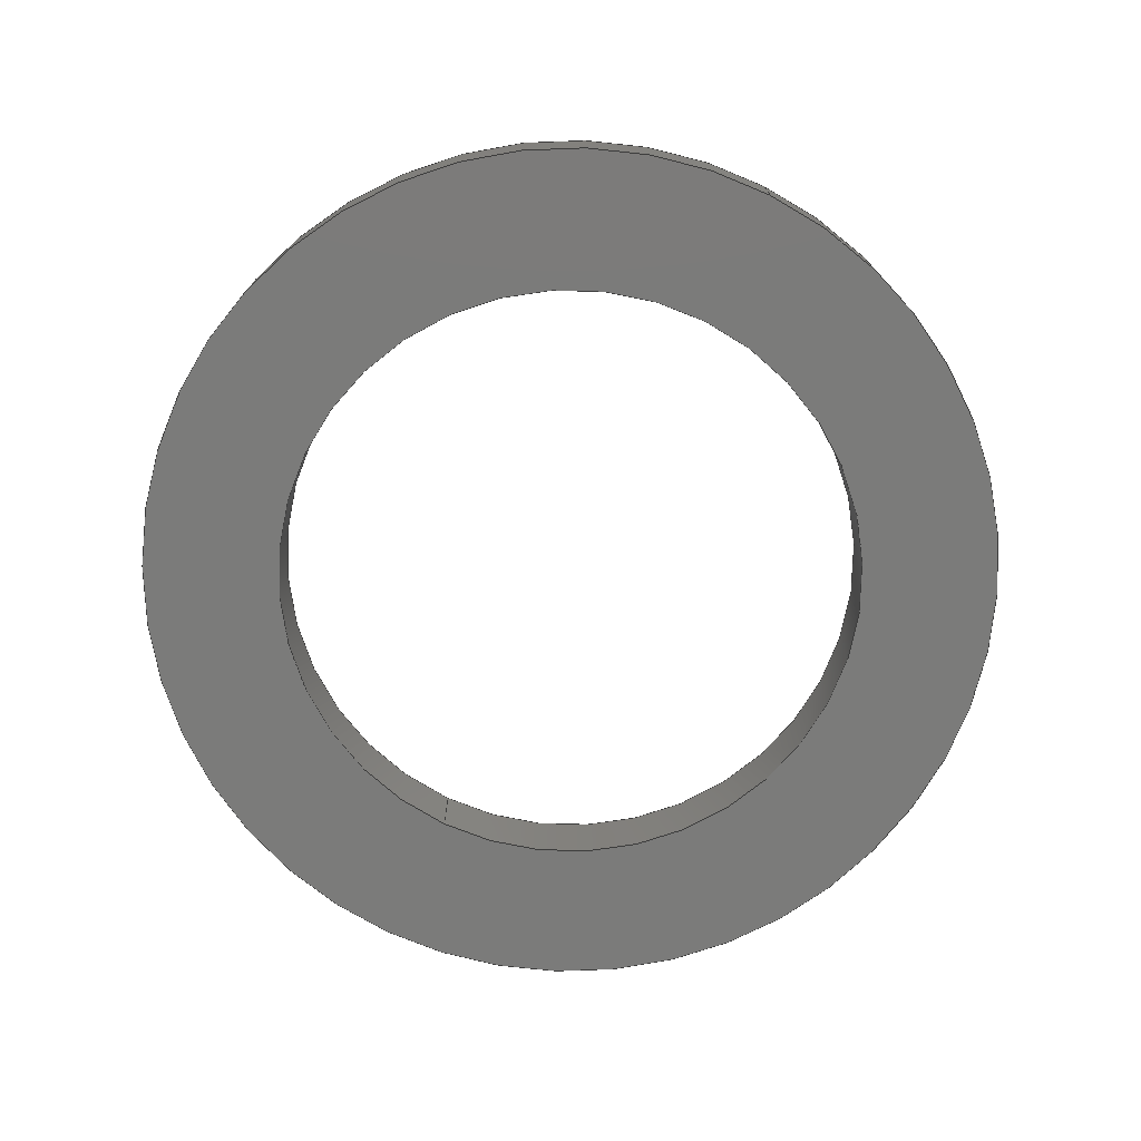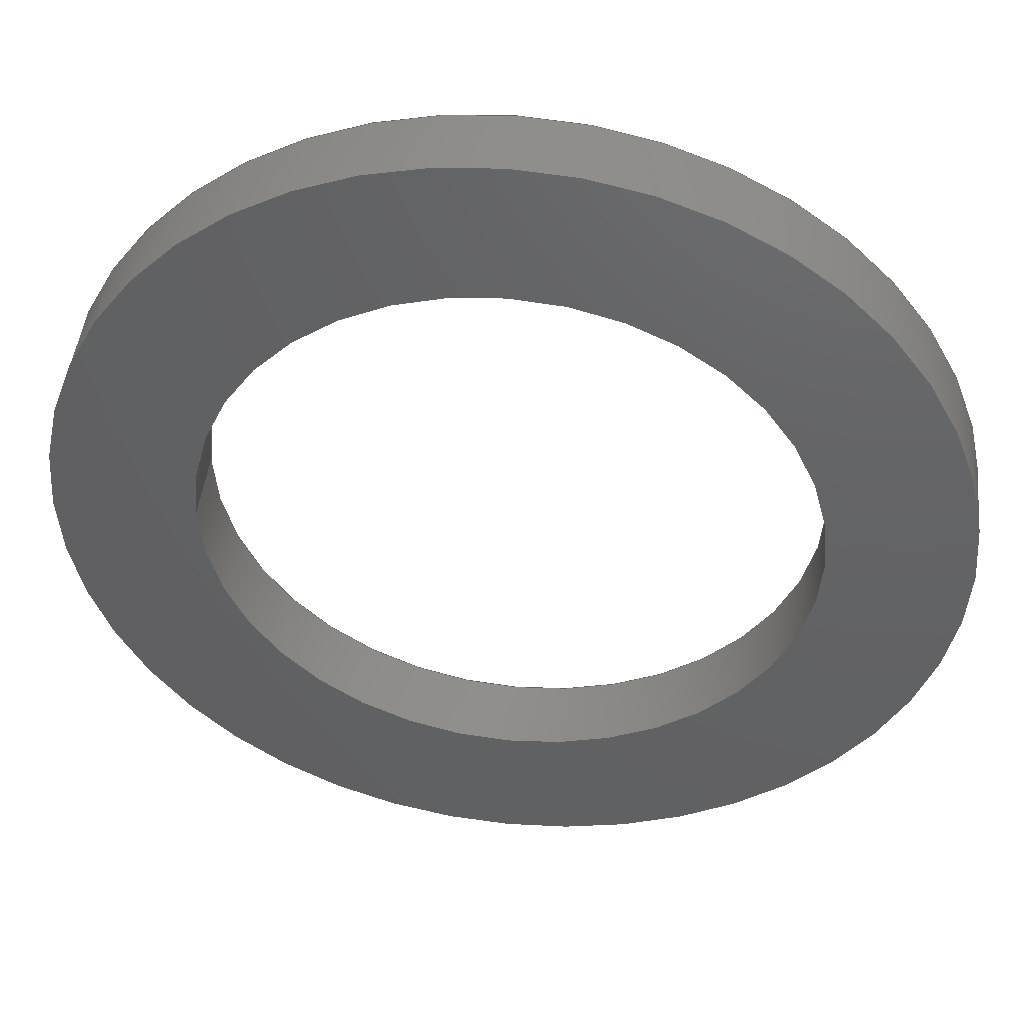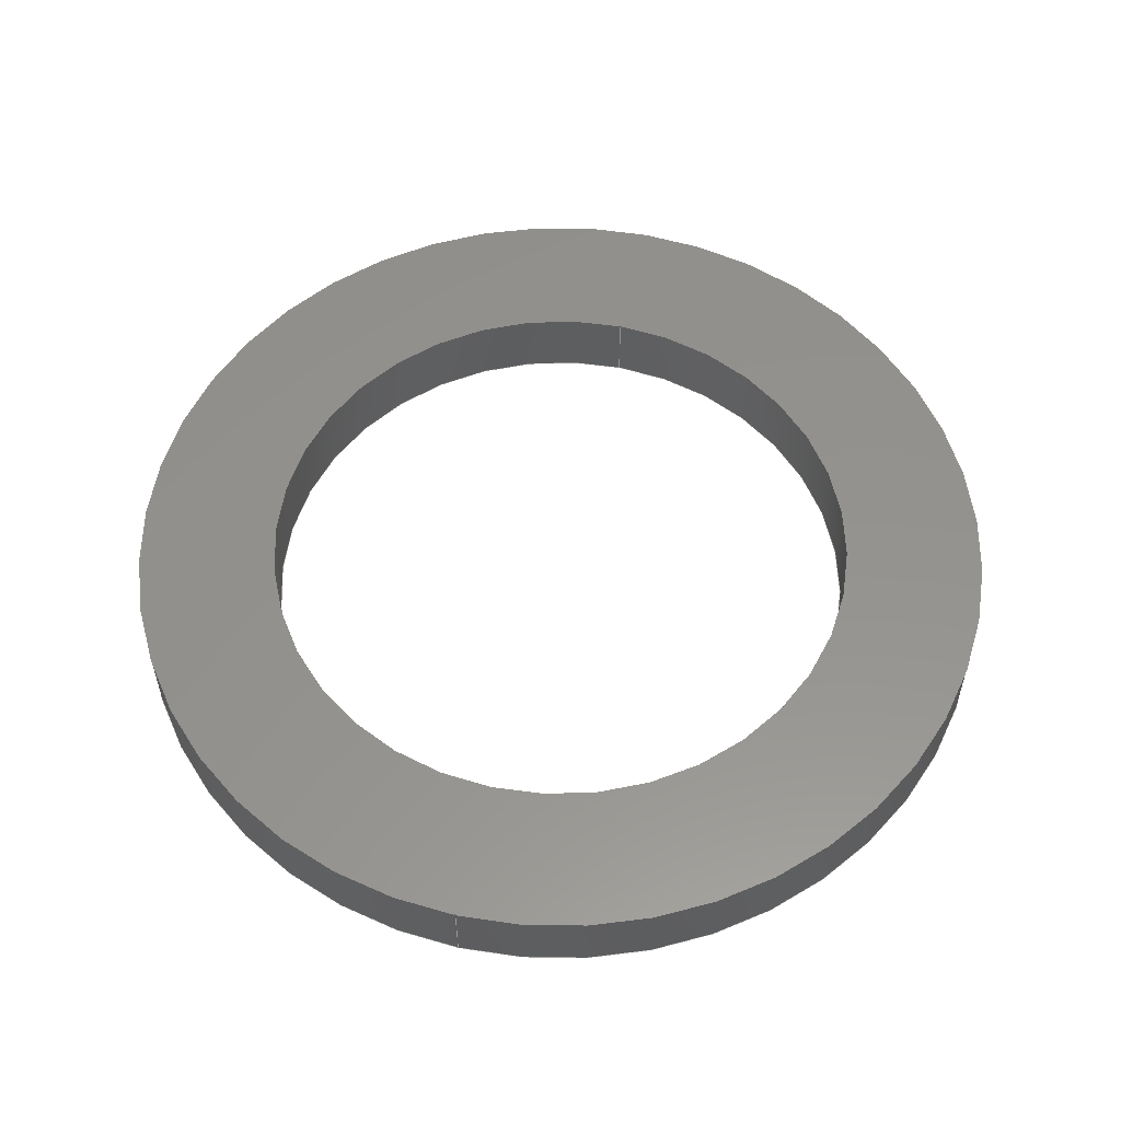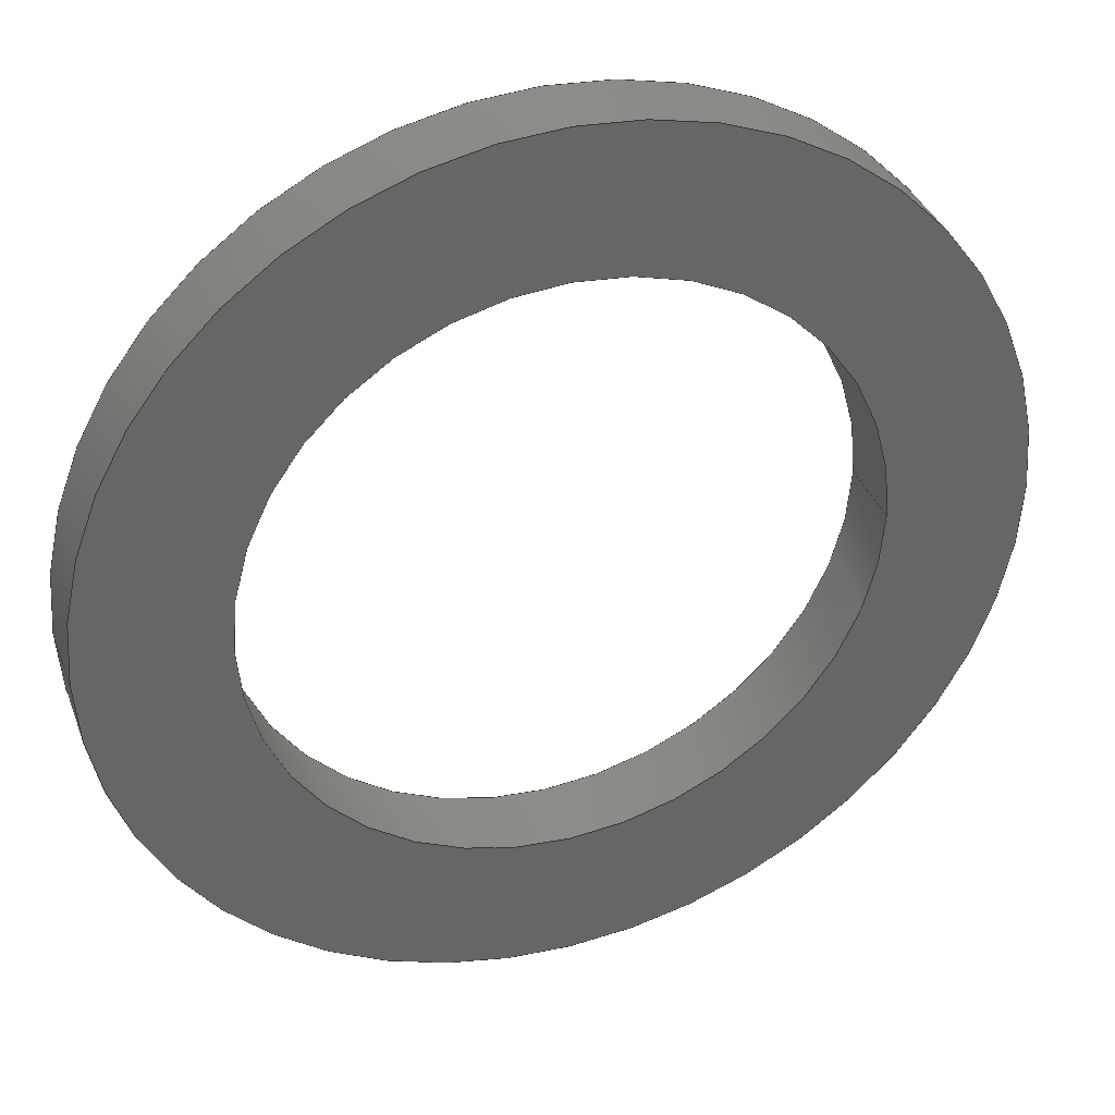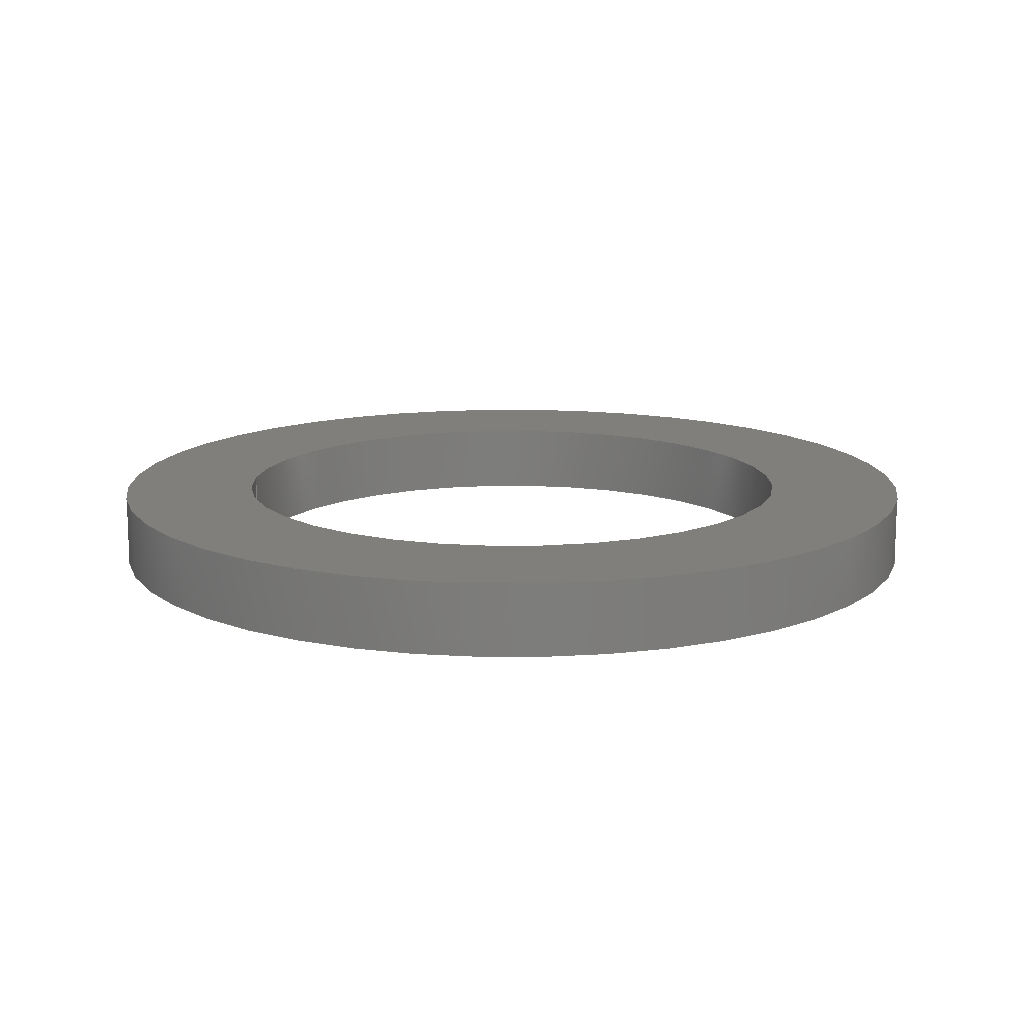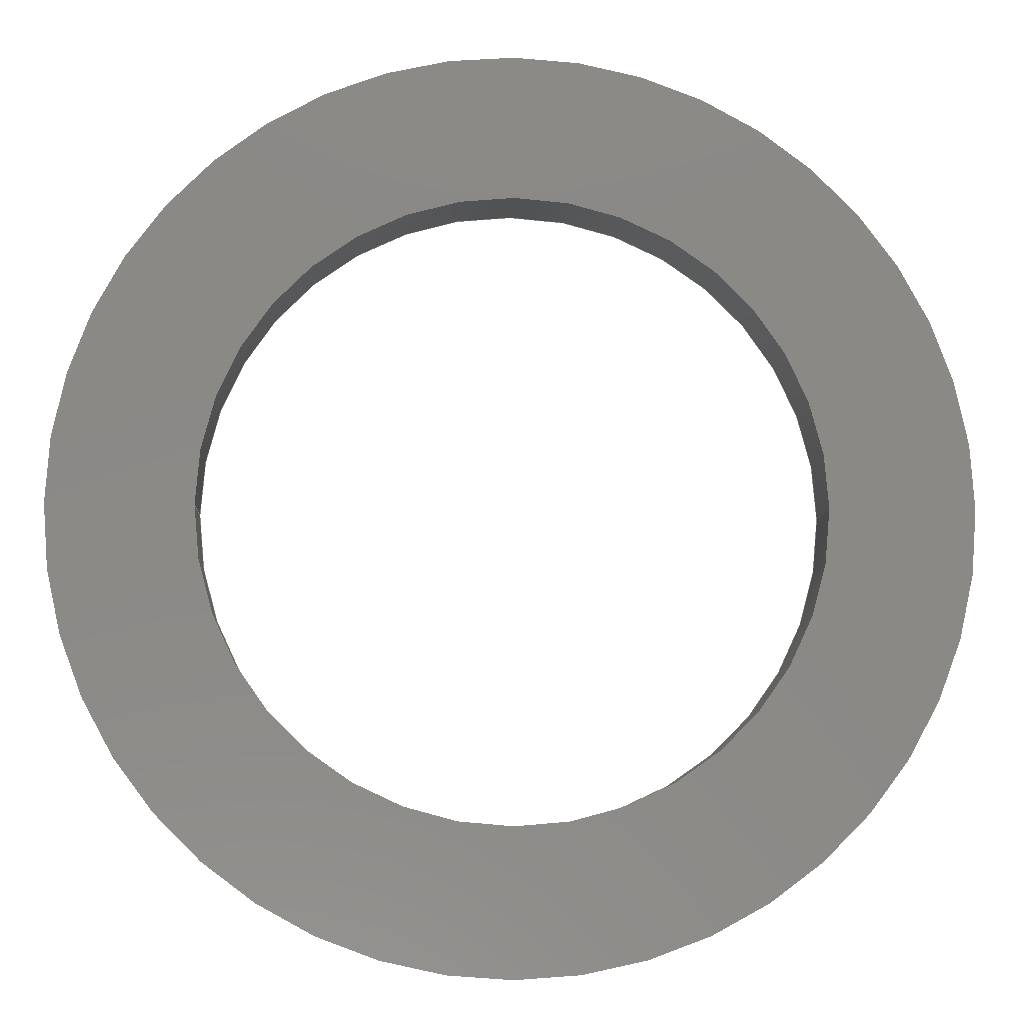
<metadata>
{"format":"step","ext":"stp","renderer":"f3d","projection":"perspective","resolution":1024,"background":"white","views":[{"elev":-74.1,"azim":-116.5,"up":"+Z"},{"elev":45.5,"azim":6.5,"up":"+Y"},{"elev":55.9,"azim":-77.0,"up":"+Z"},{"elev":36.3,"azim":160.9,"up":"+Y"},{"elev":13.6,"azim":4.2,"up":"+Z"},{"elev":-8.6,"azim":-2.8,"up":"+Y"}]}
</metadata>
<code>
ISO-10303-21;
DATA;
#1=APPLICATION_CONTEXT('automotive design');
#2=APPLICATION_PROTOCOL_DEFINITION('Draft International Standard','automotive_design',1998,#1);
#3=PRODUCT_CONTEXT('None',#1,'mechanical');
#4=PRODUCT('MTI-16 Iglide M250 Bearing','MTI-16 Iglide M250 Bearing','None',(#3));
#5=PRODUCT_RELATED_PRODUCT_CATEGORY('part','description',(#4));
#6=PRODUCT_DEFINITION_FORMATION('None','None',#4);
#7=PRODUCT_DEFINITION_CONTEXT('part definition',#1,'design');
#8=PRODUCT_DEFINITION('None','None',#6,#7);
#9=(NAMED_UNIT(*)PLANE_ANGLE_UNIT()SI_UNIT($,.RADIAN.));
#10=DIMENSIONAL_EXPONENTS(0,0,0,0,0,0,0);
#11=PLANE_ANGLE_MEASURE_WITH_UNIT(PLANE_ANGLE_MEASURE(0.01745),#9);
#12=(CONVERSION_BASED_UNIT('DEGREE',#11)NAMED_UNIT(#10)PLANE_ANGLE_UNIT());
#13=(NAMED_UNIT(*)SI_UNIT($,.STERADIAN.)SOLID_ANGLE_UNIT());
#14=(LENGTH_UNIT()NAMED_UNIT(*)SI_UNIT(.CENTI.,.METRE.));
#15=DIMENSIONAL_EXPONENTS(1,0,0,0,0,0,0);
#16=LENGTH_MEASURE_WITH_UNIT(LENGTH_MEASURE(2.54),#14);
#17=(CONVERSION_BASED_UNIT('INCH',#16)LENGTH_UNIT()NAMED_UNIT(#15));
#18=UNCERTAINTY_MEASURE_WITH_UNIT(LENGTH_MEASURE(1e-06),#17,'DISTANCE_ACCURACY_VALUE','');
#19=(GEOMETRIC_REPRESENTATION_CONTEXT(3)GLOBAL_UNCERTAINTY_ASSIGNED_CONTEXT((#18))GLOBAL_UNIT_ASSIGNED_CONTEXT((#12,#13,#17))REPRESENTATION_CONTEXT('None','None'));
#20=AXIS2_PLACEMENT_3D('',#21,#22,#23);
#21=CARTESIAN_POINT('',(0,0,0));
#22=DIRECTION('',(0,0,1));
#23=DIRECTION('',(1,0,0));
#24=SHAPE_REPRESENTATION('',(#20),#19);
#25=PRODUCT_DEFINITION_SHAPE('','',#8);
#26=SHAPE_DEFINITION_REPRESENTATION(#25,#24);
#27=CARTESIAN_POINT('',(0,0,0));
#28=DIRECTION('',(0,0,1));
#29=DIRECTION('',(-1,0,0));
#30=AXIS2_PLACEMENT_3D('',#27,#28,#29);
#31=CYLINDRICAL_SURFACE('',#30,0.75);
#32=CARTESIAN_POINT('',(-0.75,9.185e-17,-0.0625));
#33=VERTEX_POINT('',#32);
#34=CARTESIAN_POINT('',(-0.75,9.185e-17,0.0625));
#35=VERTEX_POINT('',#34);
#36=CARTESIAN_POINT('',(-0.75,9.185e-17,-0.0625));
#37=DIRECTION('',(0,0,1));
#38=VECTOR('',#37,0.125);
#39=LINE('',#36,#38);
#40=EDGE_CURVE('',#33,#35,#39,.T.);
#41=ORIENTED_EDGE('',*,*,#40,.F.);
#42=CARTESIAN_POINT('',(0.75,9.185e-17,-0.0625));
#43=VERTEX_POINT('',#42);
#44=CARTESIAN_POINT('',(0,0,-0.0625));
#45=DIRECTION('',(0,0,1));
#46=DIRECTION('',(-1,0,0));
#47=AXIS2_PLACEMENT_3D('',#44,#45,#46);
#48=CIRCLE('',#47,0.75);
#49=EDGE_CURVE('',#33,#43,#48,.T.);
#50=ORIENTED_EDGE('',*,*,#49,.T.);
#51=CARTESIAN_POINT('',(0.75,9.185e-17,0.0625));
#52=VERTEX_POINT('',#51);
#53=CARTESIAN_POINT('',(0.75,9.185e-17,0.0625));
#54=DIRECTION('',(0,0,-1));
#55=VECTOR('',#54,0.125);
#56=LINE('',#53,#55);
#57=EDGE_CURVE('',#52,#43,#56,.T.);
#58=ORIENTED_EDGE('',*,*,#57,.F.);
#59=CARTESIAN_POINT('',(0,0,0.0625));
#60=DIRECTION('',(0,0,-1));
#61=DIRECTION('',(-1,0,0));
#62=AXIS2_PLACEMENT_3D('',#59,#60,#61);
#63=CIRCLE('',#62,0.75);
#64=EDGE_CURVE('',#52,#35,#63,.T.);
#65=ORIENTED_EDGE('',*,*,#64,.T.);
#66=EDGE_LOOP('',(#41,#50,#58,#65));
#67=FACE_OUTER_BOUND('',#66,.T.);
#68=ADVANCED_FACE('',(#67),#31,.T.);
#69=CARTESIAN_POINT('',(0,0,0));
#70=DIRECTION('',(0,0,1));
#71=DIRECTION('',(-1,0,0));
#72=AXIS2_PLACEMENT_3D('',#69,#70,#71);
#73=CYLINDRICAL_SURFACE('',#72,0.5125);
#74=CARTESIAN_POINT('',(-0.5125,6.276e-17,0.0625));
#75=VERTEX_POINT('',#74);
#76=CARTESIAN_POINT('',(-0.5125,6.276e-17,-0.0625));
#77=VERTEX_POINT('',#76);
#78=CARTESIAN_POINT('',(-0.5125,6.276e-17,0.0625));
#79=DIRECTION('',(0,0,-1));
#80=VECTOR('',#79,0.125);
#81=LINE('',#78,#80);
#82=EDGE_CURVE('',#75,#77,#81,.T.);
#83=ORIENTED_EDGE('',*,*,#82,.F.);
#84=CARTESIAN_POINT('',(0.5125,6.276e-17,0.0625));
#85=VERTEX_POINT('',#84);
#86=CARTESIAN_POINT('',(0,0,0.0625));
#87=DIRECTION('',(0,0,-1));
#88=DIRECTION('',(-1,0,0));
#89=AXIS2_PLACEMENT_3D('',#86,#87,#88);
#90=CIRCLE('',#89,0.5125);
#91=EDGE_CURVE('',#85,#75,#90,.T.);
#92=ORIENTED_EDGE('',*,*,#91,.F.);
#93=CARTESIAN_POINT('',(0.5125,6.276e-17,-0.0625));
#94=VERTEX_POINT('',#93);
#95=CARTESIAN_POINT('',(0.5125,6.276e-17,-0.0625));
#96=DIRECTION('',(0,0,1));
#97=VECTOR('',#96,0.125);
#98=LINE('',#95,#97);
#99=EDGE_CURVE('',#94,#85,#98,.T.);
#100=ORIENTED_EDGE('',*,*,#99,.F.);
#101=CARTESIAN_POINT('',(0,0,-0.0625));
#102=DIRECTION('',(0,0,1));
#103=DIRECTION('',(-1,0,0));
#104=AXIS2_PLACEMENT_3D('',#101,#102,#103);
#105=CIRCLE('',#104,0.5125);
#106=EDGE_CURVE('',#77,#94,#105,.T.);
#107=ORIENTED_EDGE('',*,*,#106,.F.);
#108=EDGE_LOOP('',(#83,#92,#100,#107));
#109=FACE_OUTER_BOUND('',#108,.T.);
#110=ADVANCED_FACE('',(#109),#73,.F.);
#111=CARTESIAN_POINT('',(0,0,0));
#112=DIRECTION('',(0,0,1));
#113=DIRECTION('',(-1,0,0));
#114=AXIS2_PLACEMENT_3D('',#111,#112,#113);
#115=CYLINDRICAL_SURFACE('',#114,0.5125);
#116=ORIENTED_EDGE('',*,*,#82,.T.);
#117=CARTESIAN_POINT('',(0,0,-0.0625));
#118=DIRECTION('',(0,0,1));
#119=DIRECTION('',(-1,0,0));
#120=AXIS2_PLACEMENT_3D('',#117,#118,#119);
#121=CIRCLE('',#120,0.5125);
#122=EDGE_CURVE('',#94,#77,#121,.T.);
#123=ORIENTED_EDGE('',*,*,#122,.F.);
#124=ORIENTED_EDGE('',*,*,#99,.T.);
#125=CARTESIAN_POINT('',(0,0,0.0625));
#126=DIRECTION('',(0,0,-1));
#127=DIRECTION('',(-1,0,0));
#128=AXIS2_PLACEMENT_3D('',#125,#126,#127);
#129=CIRCLE('',#128,0.5125);
#130=EDGE_CURVE('',#75,#85,#129,.T.);
#131=ORIENTED_EDGE('',*,*,#130,.F.);
#132=EDGE_LOOP('',(#116,#123,#124,#131));
#133=FACE_OUTER_BOUND('',#132,.T.);
#134=ADVANCED_FACE('',(#133),#115,.F.);
#135=CARTESIAN_POINT('',(0,0,-0.0625));
#136=DIRECTION('',(0,0,-1));
#137=DIRECTION('',(-1,0,0));
#138=AXIS2_PLACEMENT_3D('',#135,#136,#137);
#139=PLANE('',#138);
#140=CARTESIAN_POINT('',(0,0,-0.0625));
#141=DIRECTION('',(0,0,1));
#142=DIRECTION('',(-1,0,0));
#143=AXIS2_PLACEMENT_3D('',#140,#141,#142);
#144=CIRCLE('',#143,0.75);
#145=EDGE_CURVE('',#43,#33,#144,.T.);
#146=ORIENTED_EDGE('',*,*,#145,.F.);
#147=ORIENTED_EDGE('',*,*,#49,.F.);
#148=EDGE_LOOP('',(#146,#147));
#149=FACE_OUTER_BOUND('',#148,.T.);
#150=ORIENTED_EDGE('',*,*,#122,.T.);
#151=ORIENTED_EDGE('',*,*,#106,.T.);
#152=EDGE_LOOP('',(#150,#151));
#153=FACE_BOUND('',#152,.T.);
#154=ADVANCED_FACE('',(#149,#153),#139,.T.);
#155=CARTESIAN_POINT('',(0,0,0));
#156=DIRECTION('',(0,0,1));
#157=DIRECTION('',(-1,0,0));
#158=AXIS2_PLACEMENT_3D('',#155,#156,#157);
#159=CYLINDRICAL_SURFACE('',#158,0.75);
#160=ORIENTED_EDGE('',*,*,#40,.T.);
#161=CARTESIAN_POINT('',(0,0,0.0625));
#162=DIRECTION('',(0,0,-1));
#163=DIRECTION('',(-1,0,0));
#164=AXIS2_PLACEMENT_3D('',#161,#162,#163);
#165=CIRCLE('',#164,0.75);
#166=EDGE_CURVE('',#35,#52,#165,.T.);
#167=ORIENTED_EDGE('',*,*,#166,.T.);
#168=ORIENTED_EDGE('',*,*,#57,.T.);
#169=ORIENTED_EDGE('',*,*,#145,.T.);
#170=EDGE_LOOP('',(#160,#167,#168,#169));
#171=FACE_OUTER_BOUND('',#170,.T.);
#172=ADVANCED_FACE('',(#171),#159,.T.);
#173=CARTESIAN_POINT('',(0,0,0.0625));
#174=DIRECTION('',(0,0,-1));
#175=DIRECTION('',(-1,0,0));
#176=AXIS2_PLACEMENT_3D('',#173,#174,#175);
#177=PLANE('',#176);
#178=ORIENTED_EDGE('',*,*,#64,.F.);
#179=ORIENTED_EDGE('',*,*,#166,.F.);
#180=EDGE_LOOP('',(#178,#179));
#181=FACE_OUTER_BOUND('',#180,.T.);
#182=ORIENTED_EDGE('',*,*,#91,.T.);
#183=ORIENTED_EDGE('',*,*,#130,.T.);
#184=EDGE_LOOP('',(#182,#183));
#185=FACE_BOUND('',#184,.T.);
#186=ADVANCED_FACE('',(#181,#185),#177,.F.);
#187=CLOSED_SHELL('',(#68,#110,#134,#154,#172,#186));
#188=MANIFOLD_SOLID_BREP('',#187);
#189=COLOUR_RGB('Rubber (Black)',0.3098,0.3098,0.3098);
#190=FILL_AREA_STYLE_COLOUR('Rubber (Black)',#189);
#191=FILL_AREA_STYLE('Rubber (Black)',(#190));
#192=SURFACE_STYLE_FILL_AREA(#191);
#193=SURFACE_SIDE_STYLE('Rubber (Black)',(#192));
#194=SURFACE_STYLE_USAGE(.BOTH.,#193);
#195=PRESENTATION_STYLE_ASSIGNMENT((#194));
#196=STYLED_ITEM('',(#195),#188);
#197=MECHANICAL_DESIGN_GEOMETRIC_PRESENTATION_REPRESENTATION('',(#196),#19);
#198=ADVANCED_BREP_SHAPE_REPRESENTATION('ABSR',(#188),#19);
#199=SHAPE_REPRESENTATION_RELATIONSHIP('SRR','None',#198,#24);
ENDSEC;
END-ISO-10303-21;

</code>
